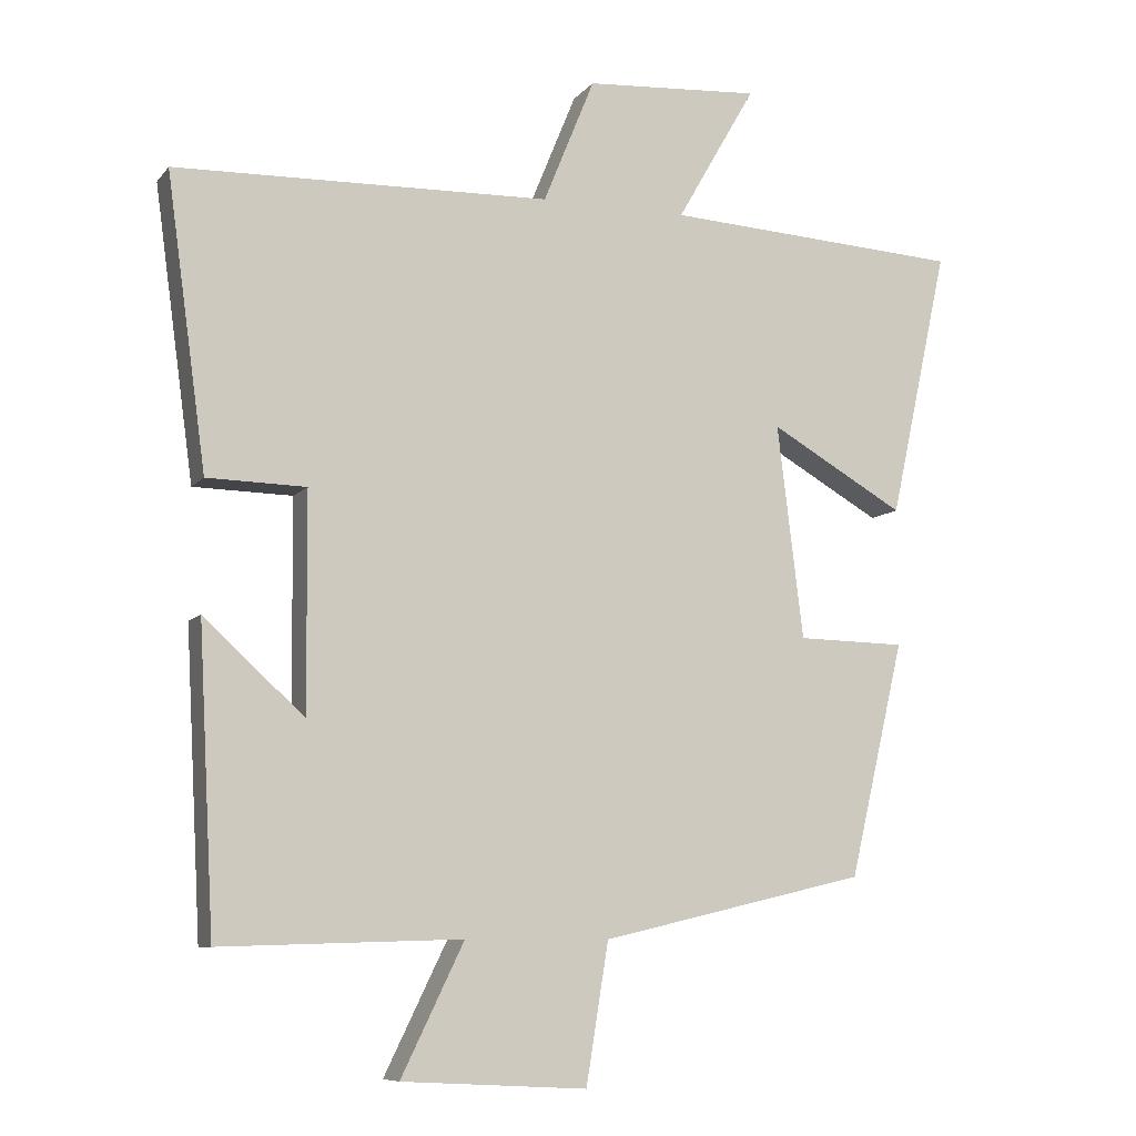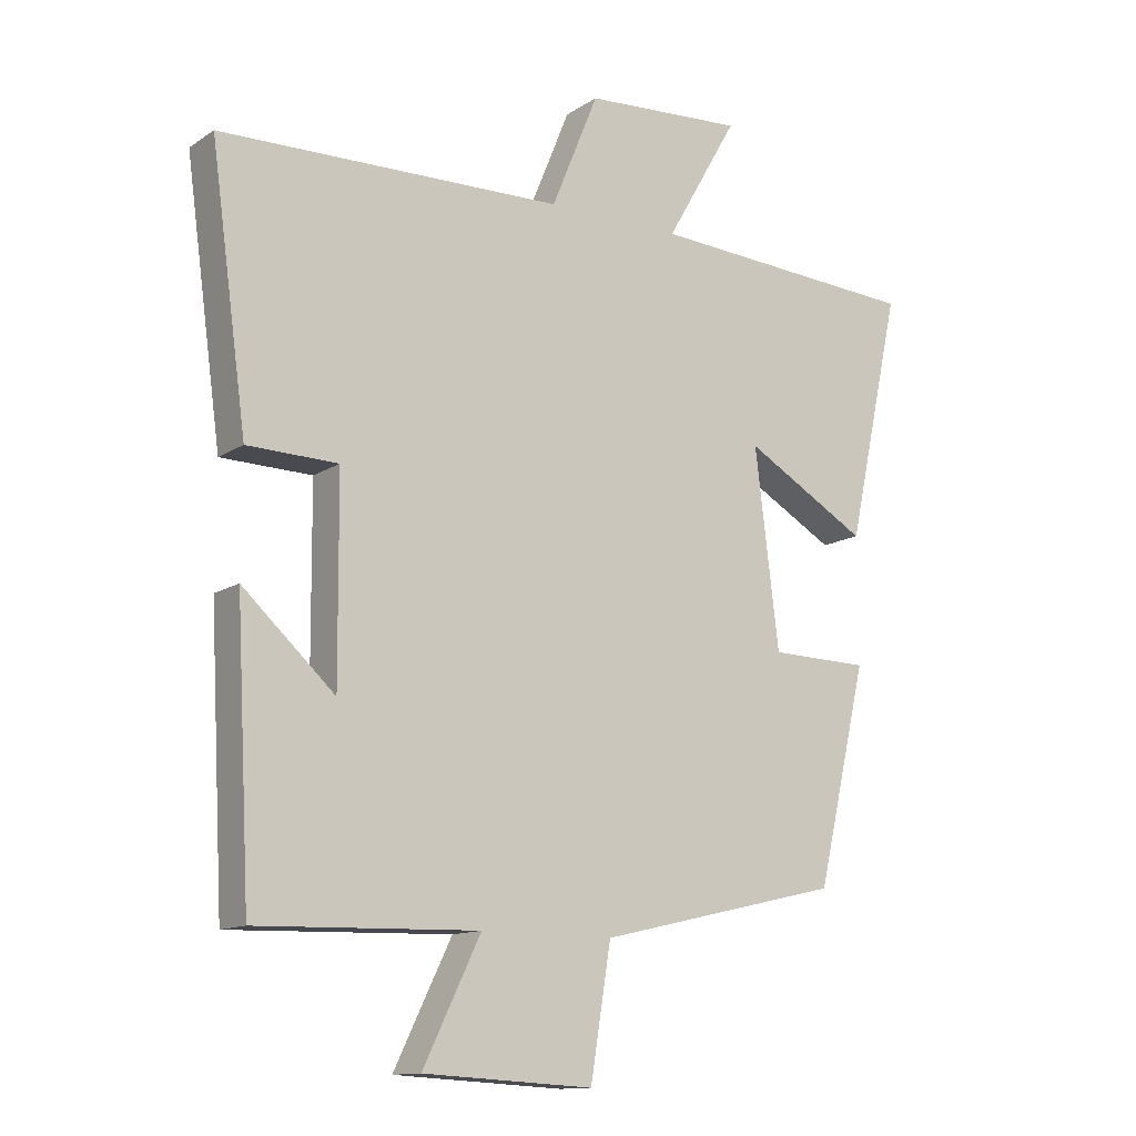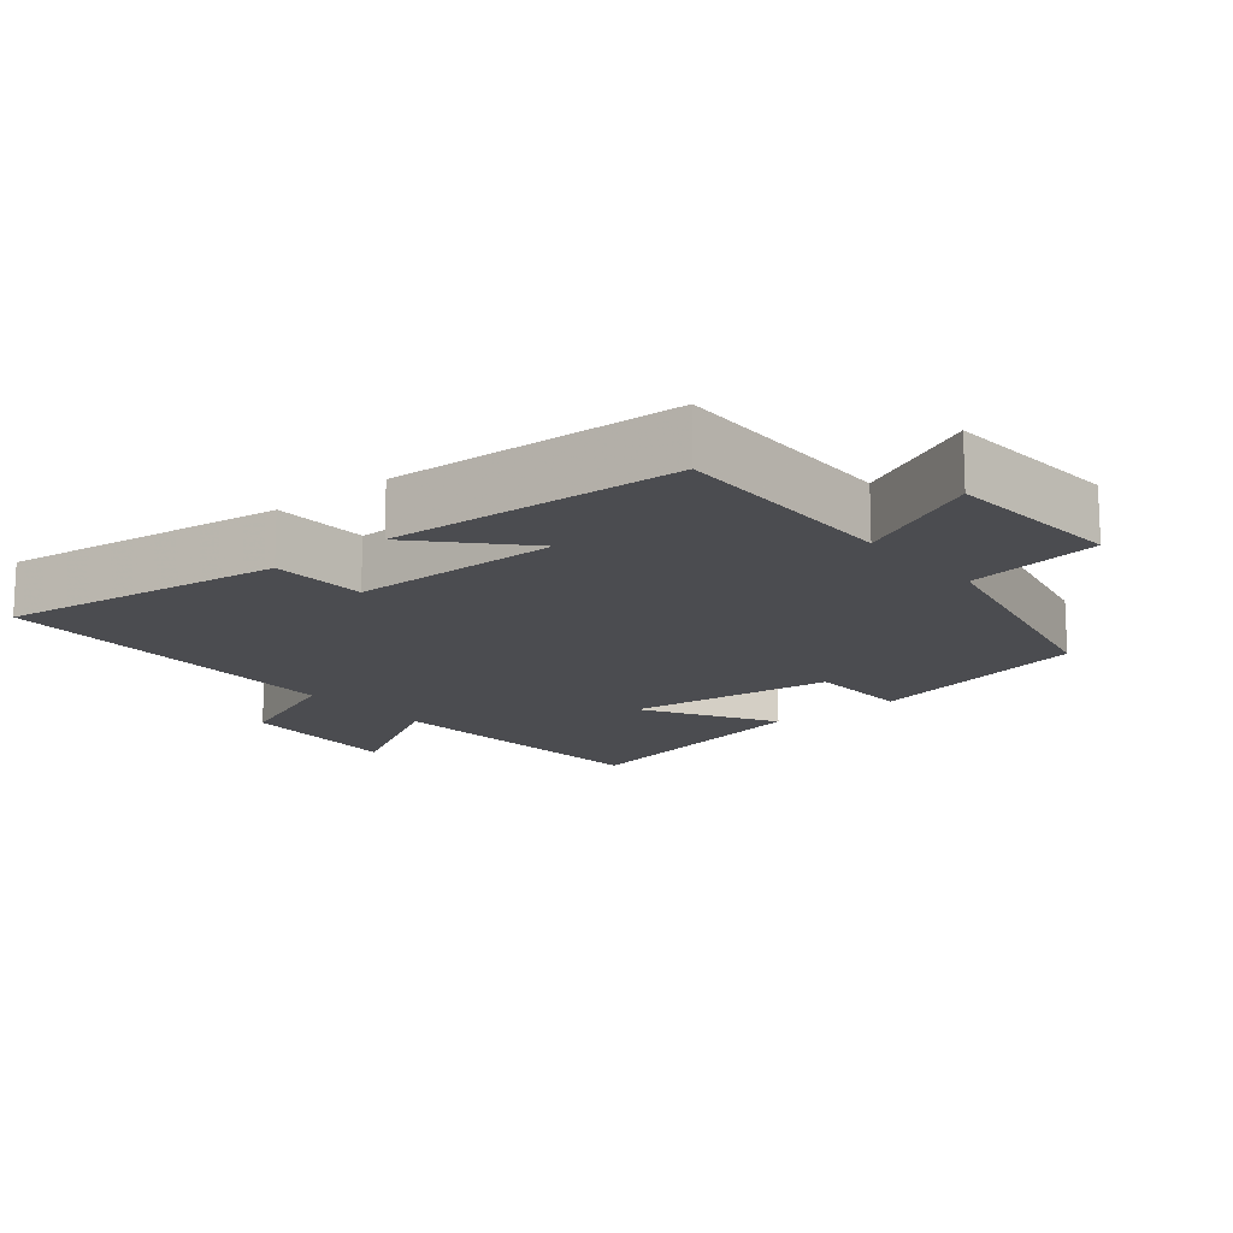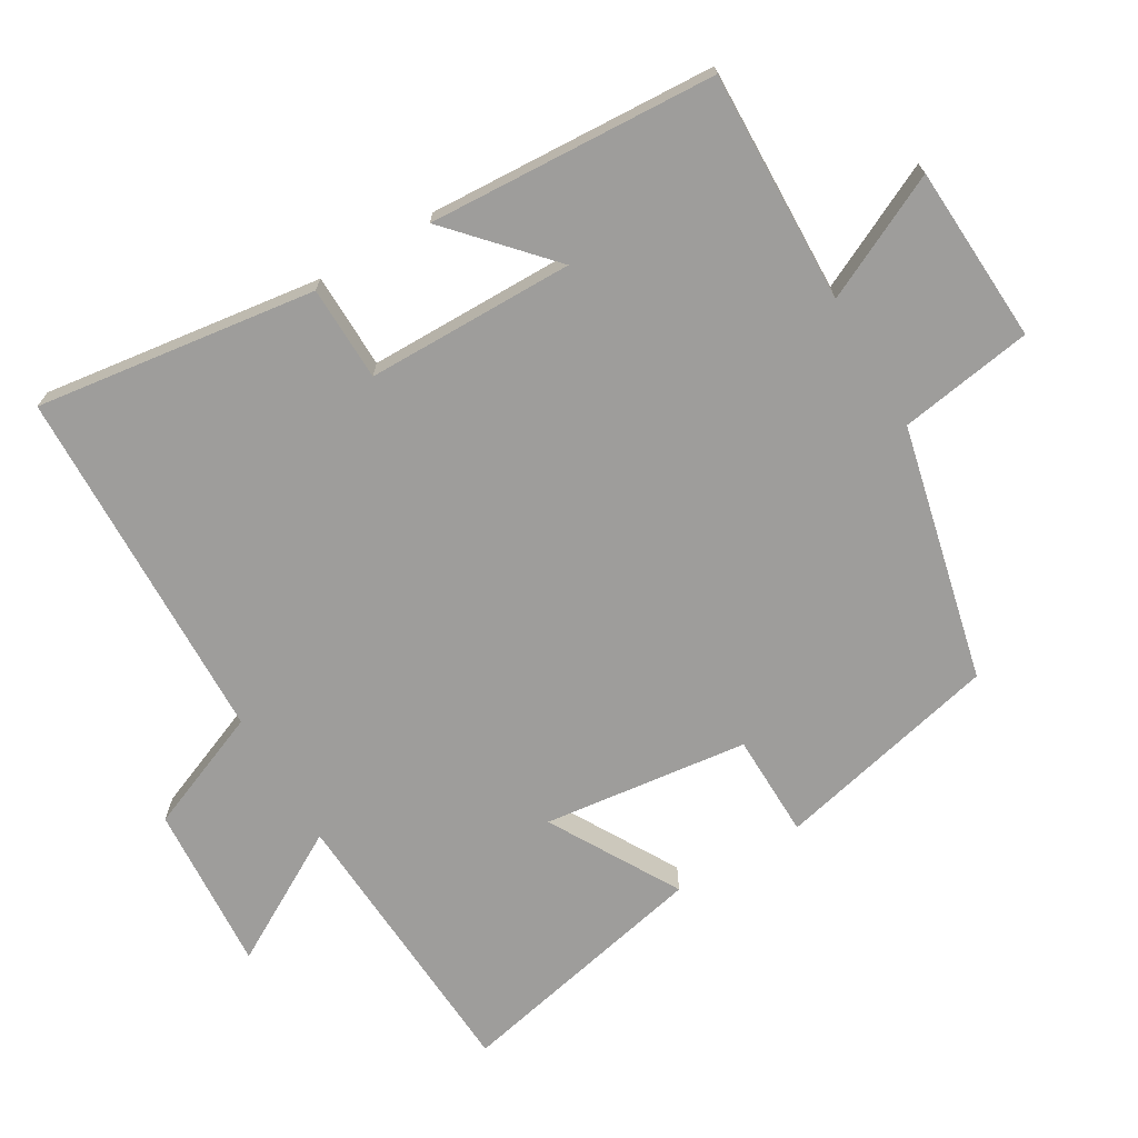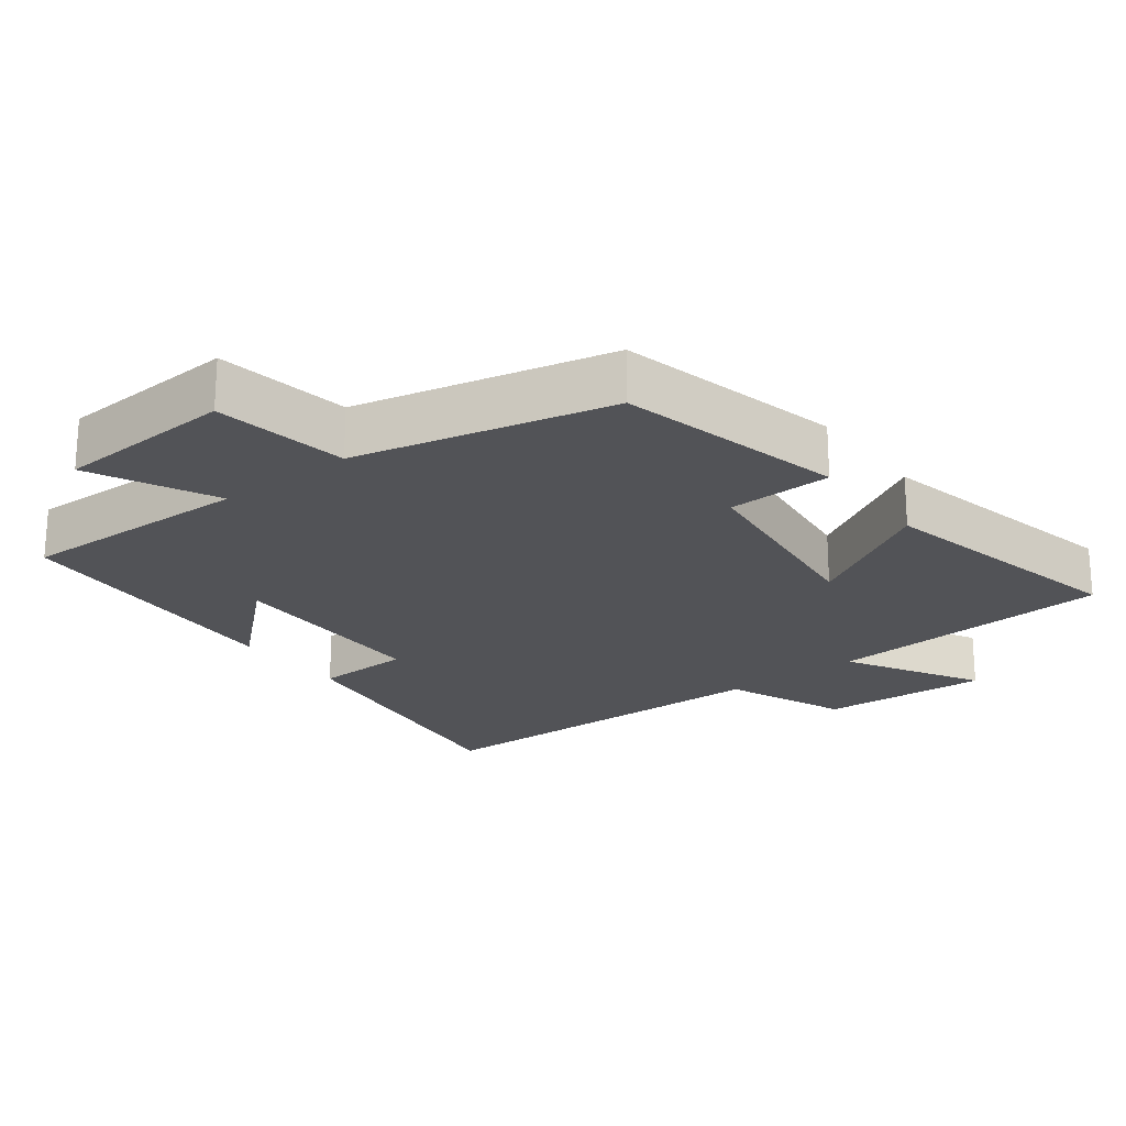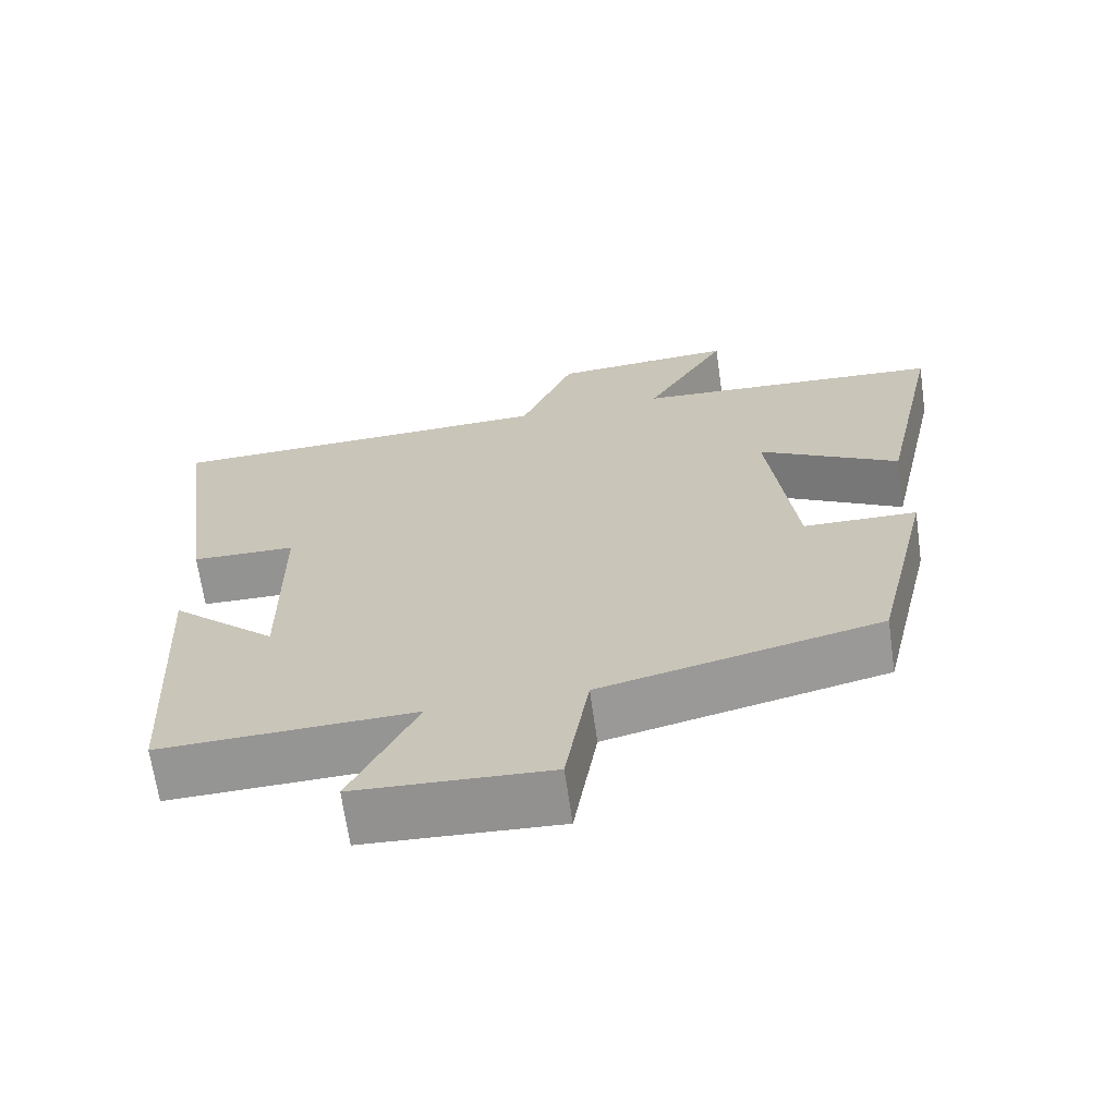
<metadata>
{"format":"obj","ext":"obj","renderer":"f3d","projection":"perspective","resolution":1024,"background":"white","views":[{"elev":-8.5,"azim":158.4,"up":"+Z"},{"elev":-12.9,"azim":145.4,"up":"+Z"},{"elev":-15.2,"azim":129.7,"up":"+Y"},{"elev":-70.5,"azim":120.5,"up":"+Y"},{"elev":-22.4,"azim":-142.5,"up":"+Y"},{"elev":-67.0,"azim":-171.9,"up":"+Z"}]}
</metadata>
<code>
v -0.581 0.07 0.475
v -0.169 0.07 0.5
v -0.278 0.07 0.69
v -0.036 0.07 0.674
v 0.035 0.07 0.5
v 0.555 0.07 0.486
v 0.5 0.07 0.082
v 0.363 0.07 0.079
v 0.361 0.07 -0.221
v 0.5 0.07 -0.094
v 0.478 0.07 -0.51
v 0.144 0.07 -0.5
v 0.231 0.07 -0.679
v -0.025 0.07 -0.693
v -0.056 0.07 -0.5
v -0.424 0.07 -0.414
v -0.5 0.07 -0.089
v -0.35 0.07 -0.086
v -0.314 0.07 0.21
v -0.5 0.07 0.103
v -0.581 0 0.475
v -0.169 0 0.5
v -0.278 0 0.69
v -0.036 0 0.674
v 0.035 0 0.5
v 0.555 0 0.486
v 0.5 0 0.082
v 0.363 0 0.079
v 0.361 0 -0.221
v 0.5 0 -0.094
v 0.478 0 -0.51
v 0.144 0 -0.5
v 0.231 0 -0.679
v -0.025 0 -0.693
v -0.056 0 -0.5
v -0.424 0 -0.414
v -0.5 0 -0.089
v -0.35 0 -0.086
v -0.314 0 0.21
v -0.5 0 0.103
f 19 20 1 2
f 18 19 2
f 15 16 17 18
f 15 18 2
f 12 13 14 15
f 12 15 2
f 9 10 11 12
f 8 9 12 2
f 7 8 2
f 6 7 2
f 5 6 2
f 2 3 4 5
f 22 21 40 39
f 22 39 38
f 38 37 36 35
f 22 38 35
f 35 34 33 32
f 22 35 32
f 32 31 30 29
f 22 32 29 28
f 22 28 27
f 22 27 26
f 22 26 25
f 25 24 23 22
f 1 21 22 2
f 2 22 23 3
f 3 23 24 4
f 4 24 25 5
f 5 25 26 6
f 6 26 27 7
f 7 27 28 8
f 8 28 29 9
f 9 29 30 10
f 10 30 31 11
f 11 31 32 12
f 12 32 33 13
f 13 33 34 14
f 14 34 35 15
f 15 35 36 16
f 16 36 37 17
f 17 37 38 18
f 18 38 39 19
f 19 39 40 20
f 20 40 21 1

</code>
